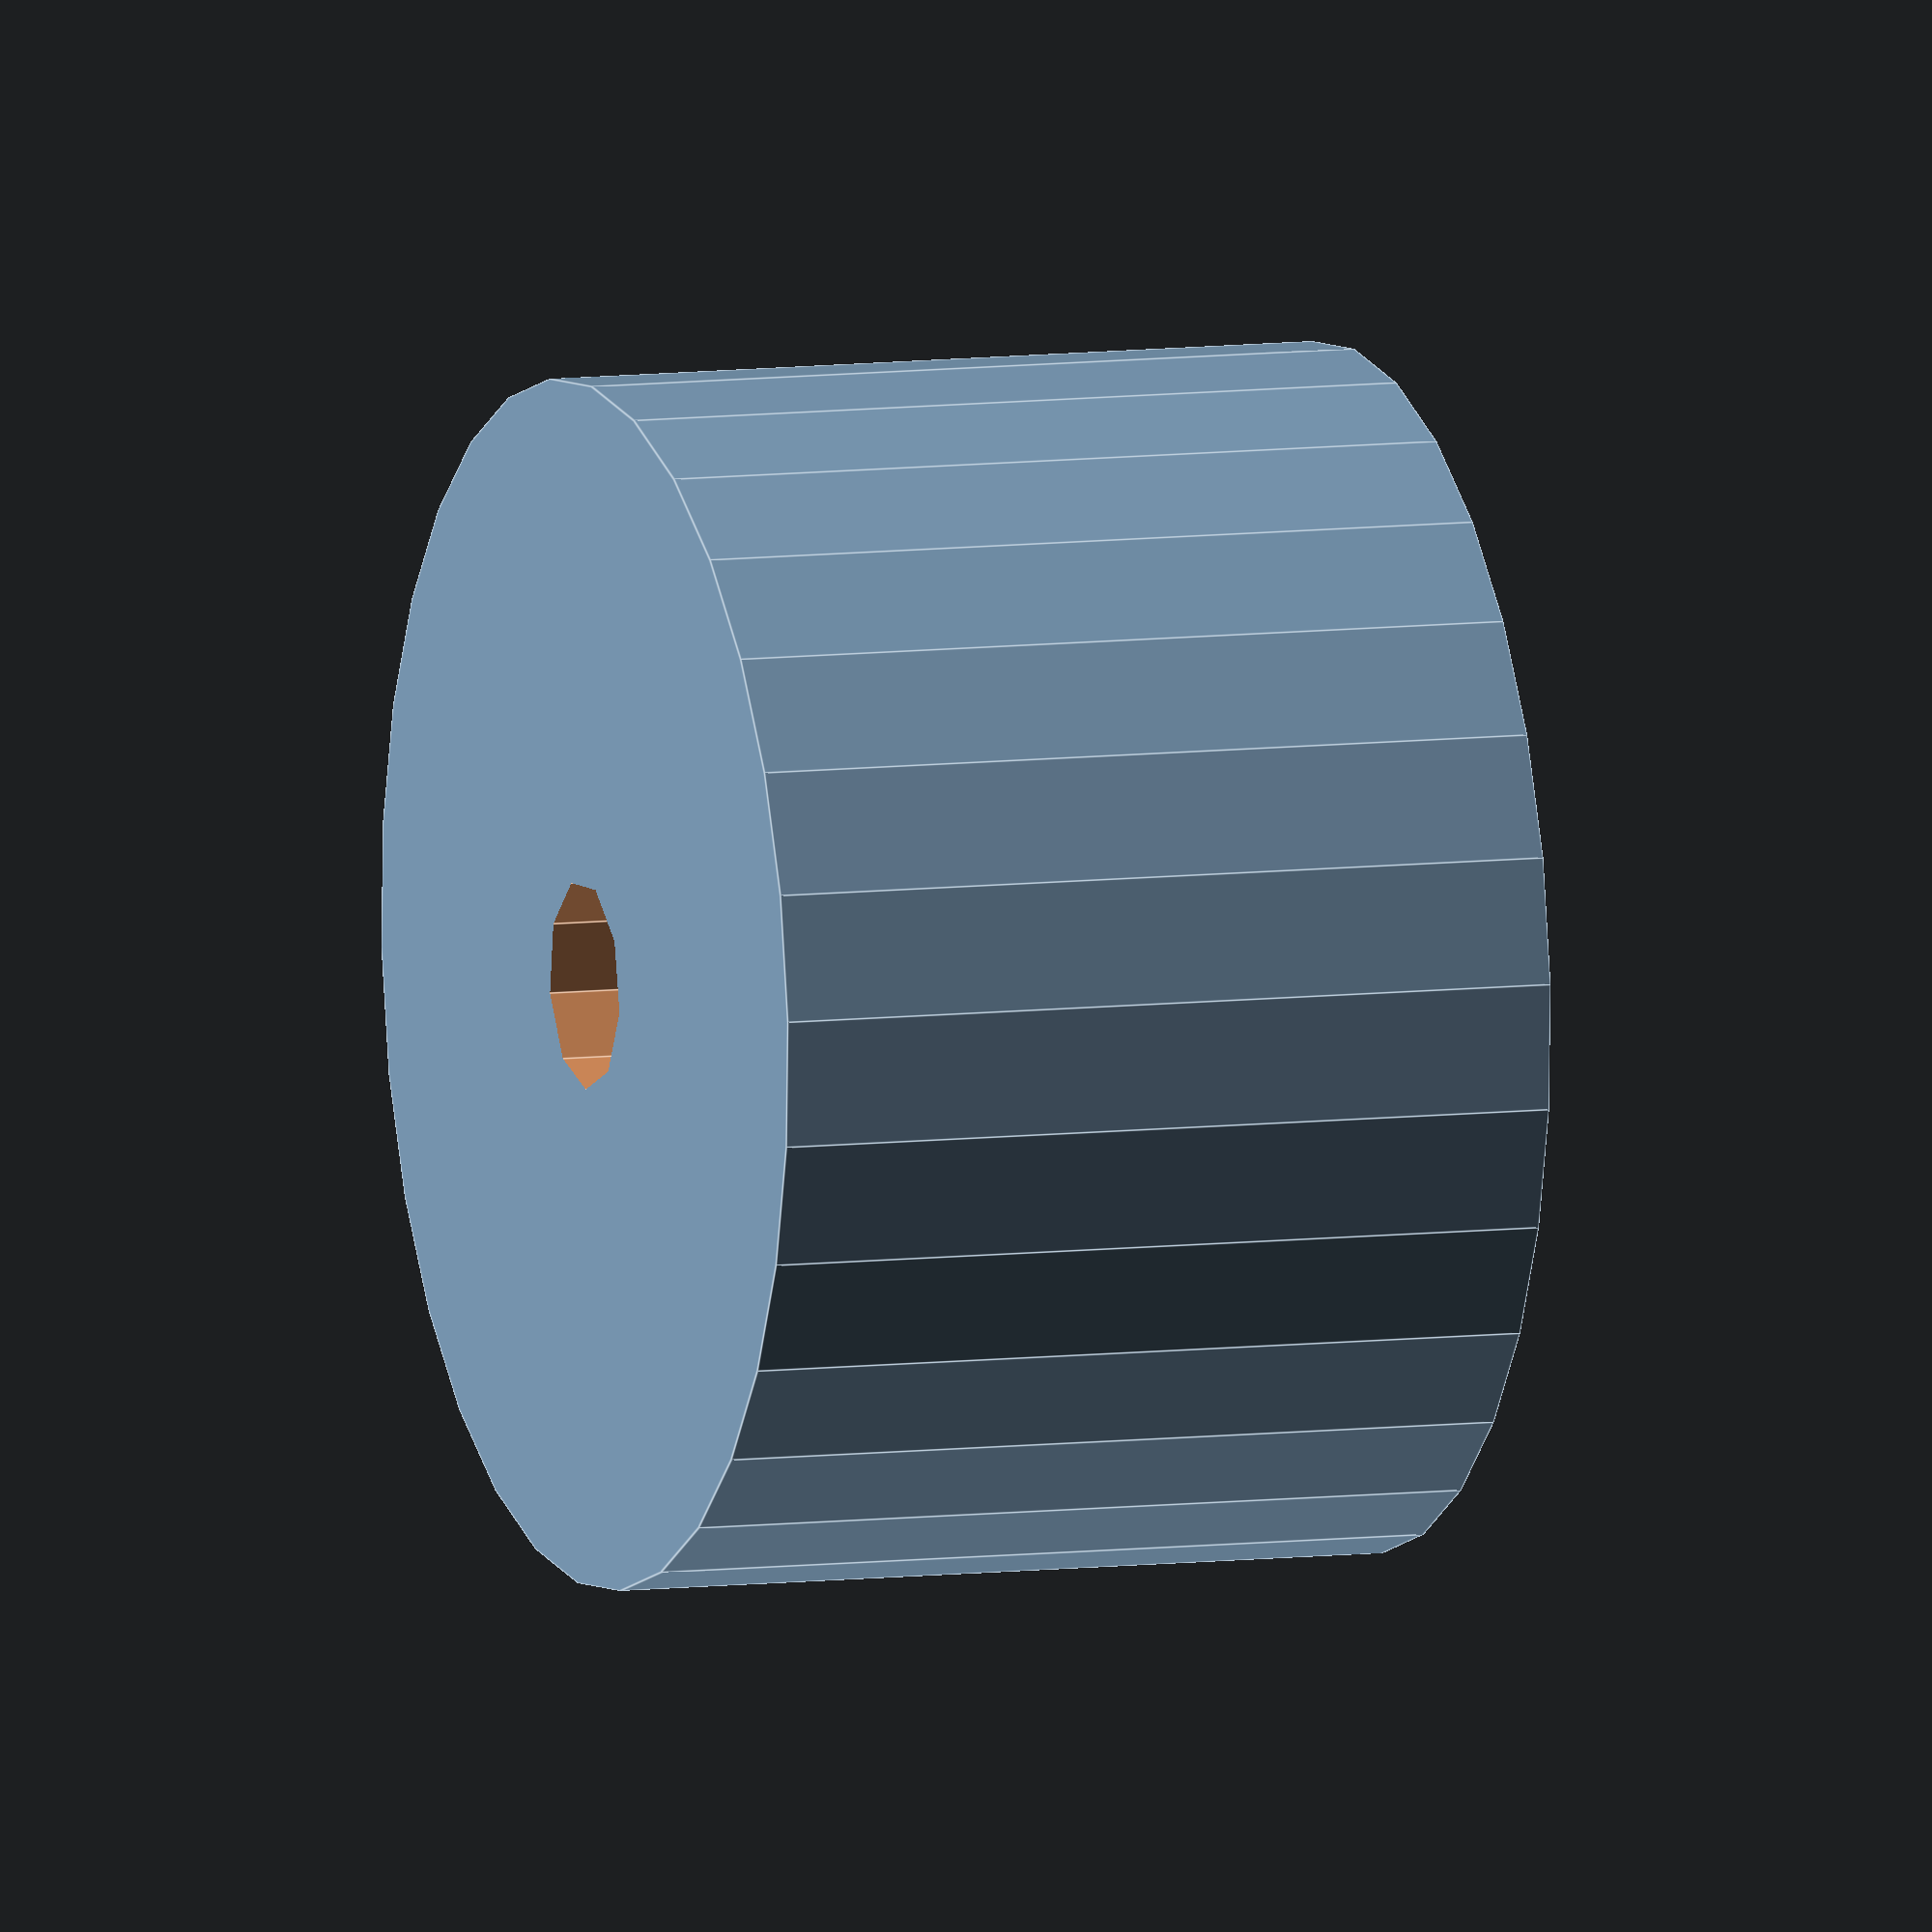
<openscad>
/*
 *
 * 3D-printable extension piece for 30mm diameter door stop
 *
 */
difference () {
    cylinder( r=15, h=20 );
    translate( [0,0,-5] ) cylinder( r=2.6, h=30 );
}

</openscad>
<views>
elev=352.0 azim=172.0 roll=250.4 proj=o view=edges
</views>
